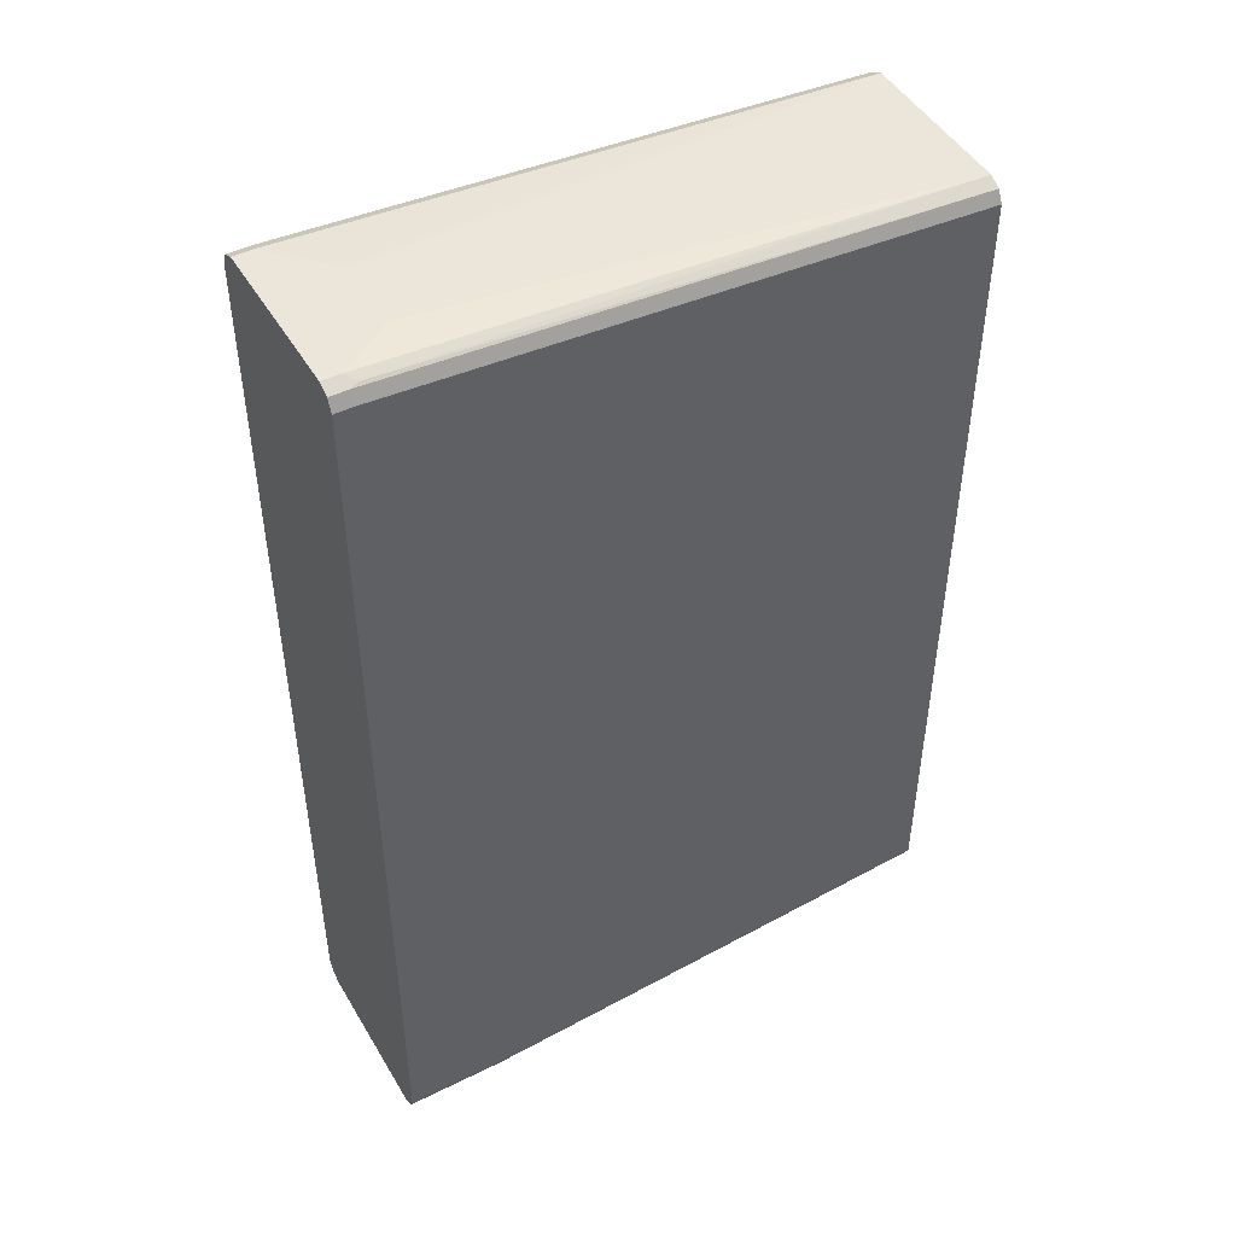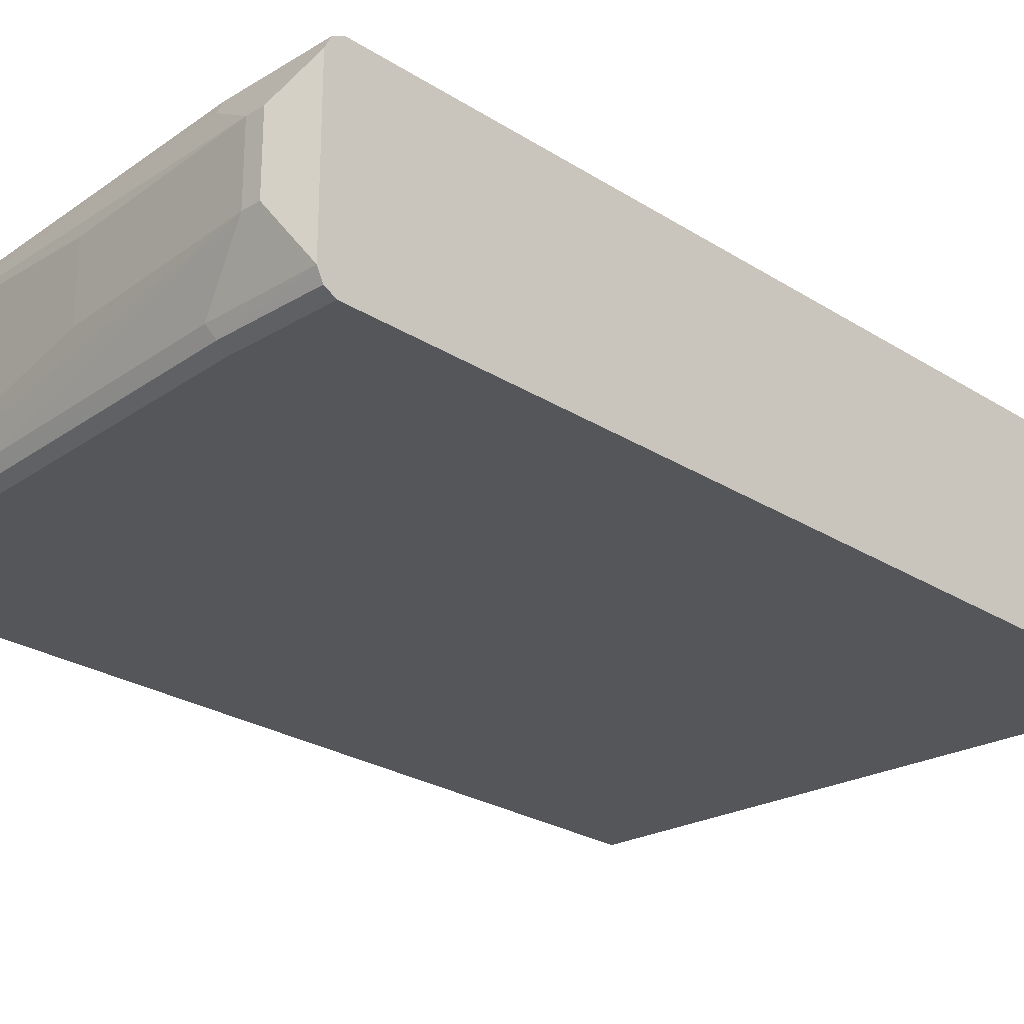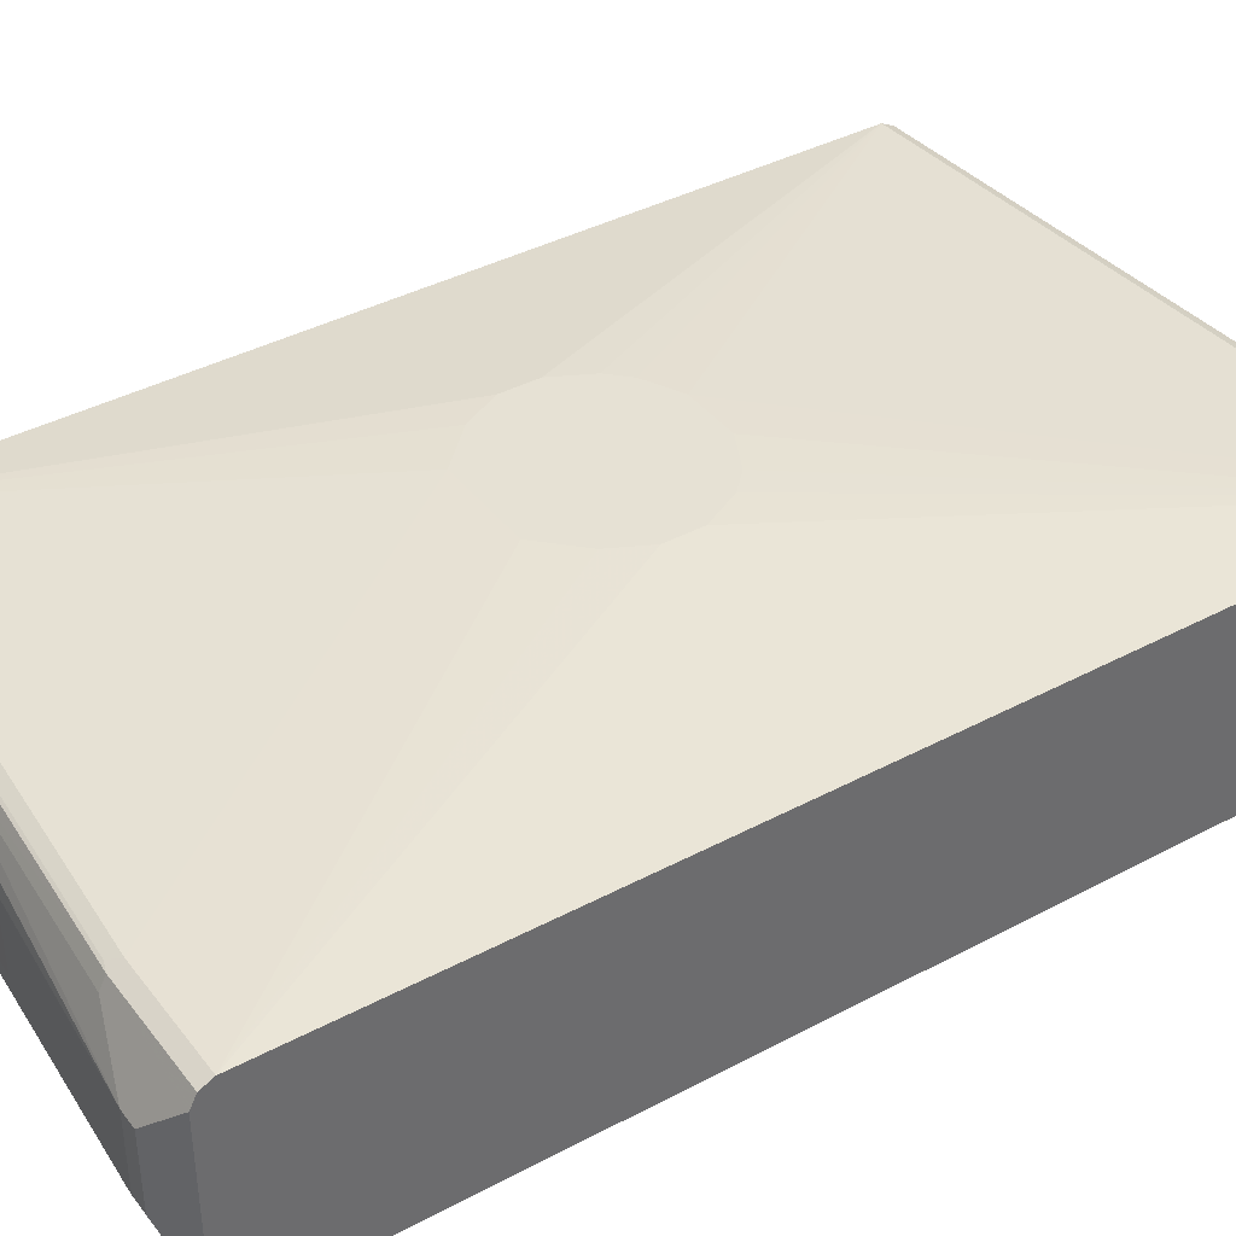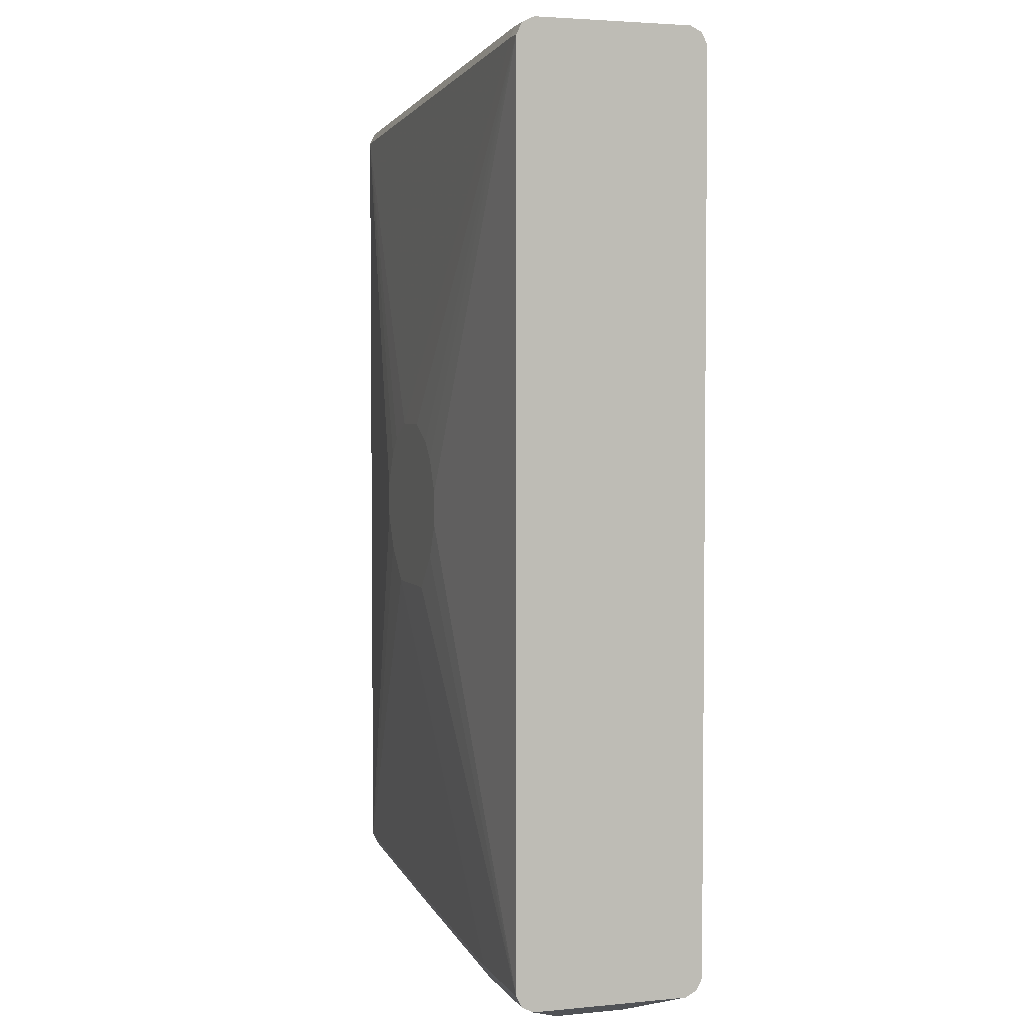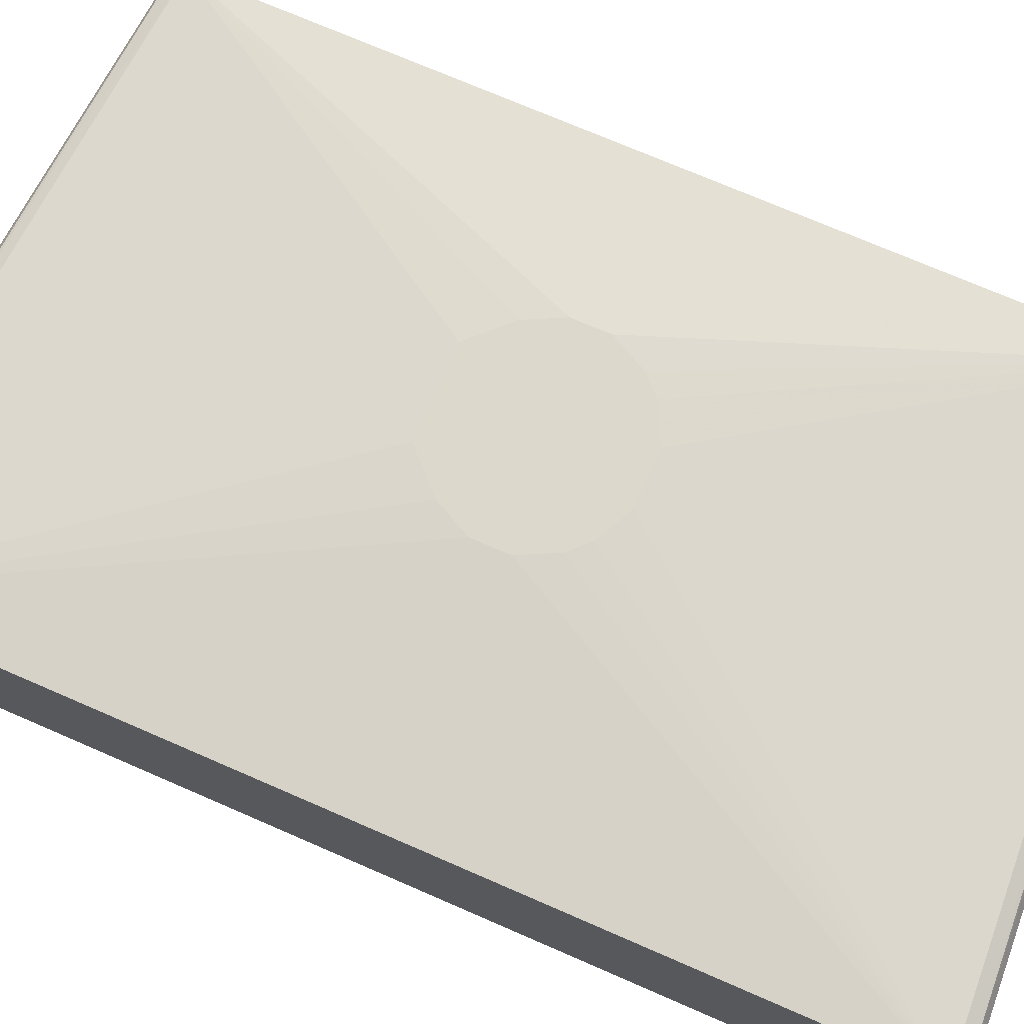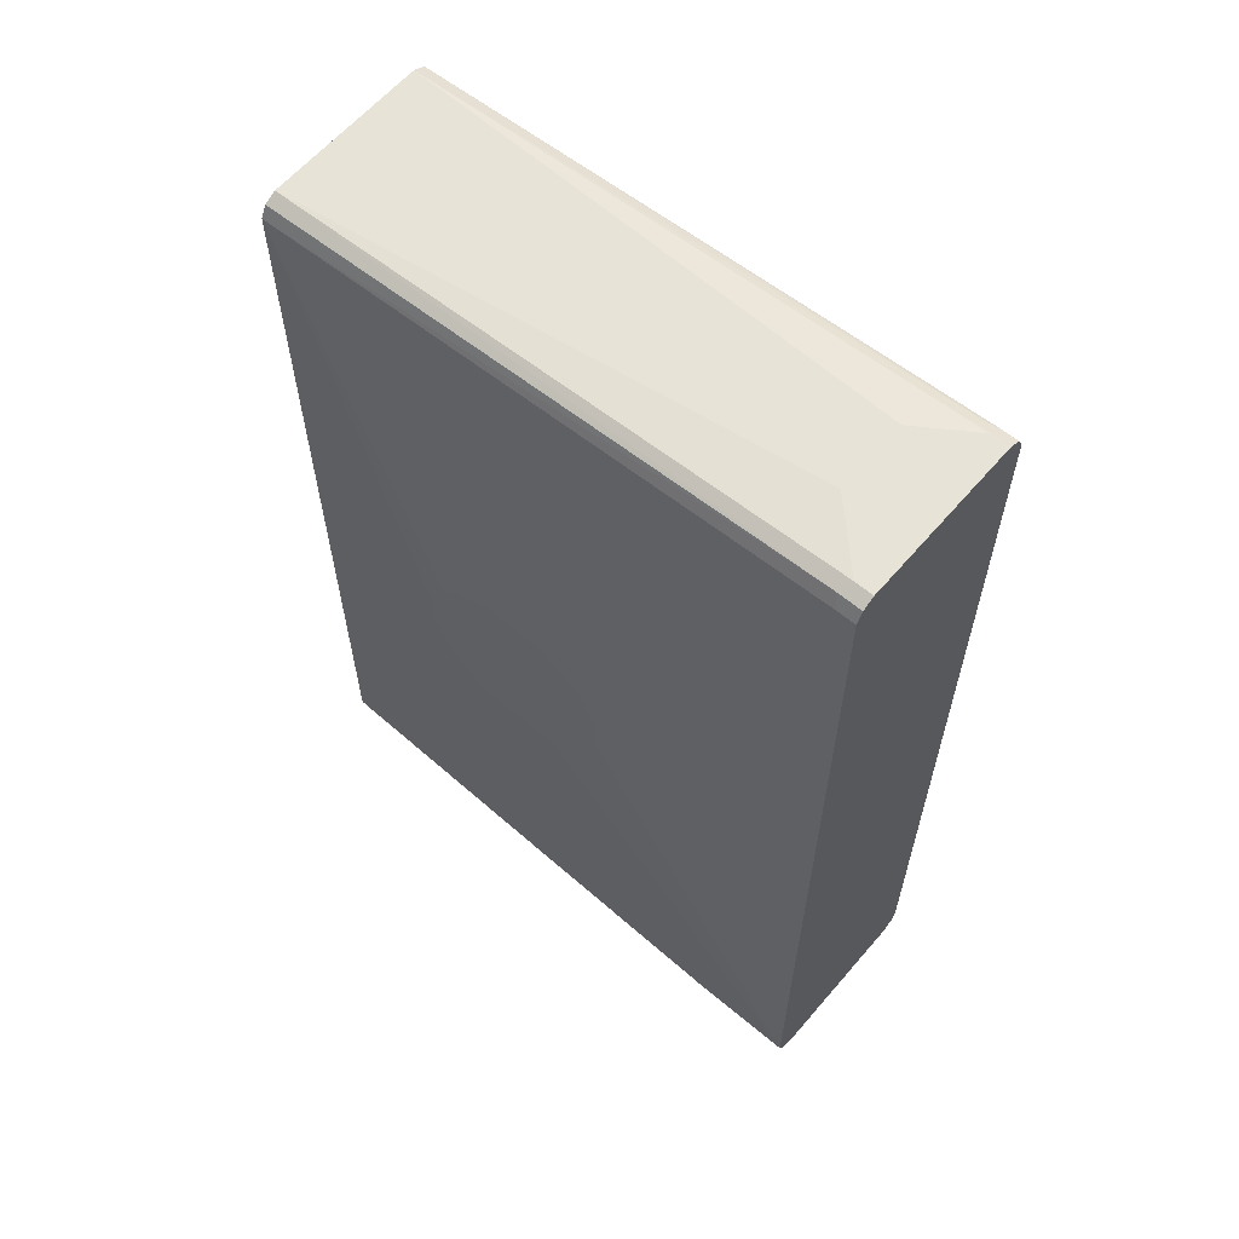
<metadata>
{"format":"obj","ext":"obj","renderer":"f3d","projection":"perspective","resolution":1024,"background":"white","views":[{"elev":47.4,"azim":150.7,"up":"+Y"},{"elev":-25.4,"azim":44.4,"up":"+Z"},{"elev":39.3,"azim":56.4,"up":"+Z"},{"elev":3.5,"azim":72.4,"up":"+Y"},{"elev":72.7,"azim":113.5,"up":"+Z"},{"elev":61.7,"azim":40.5,"up":"+Y"}]}
</metadata>
<code>
v -0.03873 -0.4839 -0.0968
v 0.3291 -0.5227 -0.0387
v 0.3291 -0.5227 0.0387
v 0.542 -0.542 -0.03872
v 0.2129 -0.5033 -0.09678
v 0.484 -0.5227 -0.09679
v 0.4904 -0.5162 -0.1097
v 0.6002 -0.5227 -0.09685
v 0.6002 -0.5162 -0.1097
v 0.6002 -0.5036 -0.116
v 0.484 -0.5033 -0.1162
v 0.2129 -0.4839 -0.1162
v 0.2194 -0.4968 -0.1097
v -0.03873 -0.4775 -0.1097
v -0.03873 0.4646 -0.1162
v -0.03868 -0.4645 -0.1162
v 0.6002 -0.5033 -0.1162
v 0.6002 -0.5227 0.07751
v 0.5614 -0.542 0.0387
v 0.5614 -0.542 -0.03872
v 0.542 -0.542 0.0387
v -0.03873 -0.4839 0.0774
v 0.2129 -0.5033 0.07743
v 0.484 -0.5227 0.07743
v 0.484 -0.5162 0.09033
v 0.6002 -0.5162 0.09033
v 0.6002 -0.5033 0.09679
v 0.6002 0.5033 0.09679
v 0.3484 0.01935 0.1162
v 0.3484 -0.01932 0.1162
v 0.3291 -0.05799 0.1162
v 0.2904 -0.09675 0.1162
v 0.1355 -0.01932 0.1162
v 0.1936 -0.09675 0.1162
v 0.484 -0.5033 0.09679
v 0.2129 -0.4839 0.09678
v 0.4743 -0.513 0.09194
v 0.2032 -0.4936 0.09193
v -0.03873 -0.4645 0.09678
v 0.1549 -0.05799 0.1162
v -0.03873 0.4646 0.09678
v 0.1355 0.01935 0.1162
v 0.1549 0.05801 0.1162
v 0.2129 0.09678 0.1162
v 0.1743 0.07739 0.1162
v 0.5807 0.5033 0.09679
v 0.5743 0.5162 0.09033
v 0.271 0.09678 0.1162
v 0.3097 0.07739 0.1162
v 0.3291 0.05801 0.1162
v 0.6002 0.5162 0.09033
v 0.6002 0.5227 0.07743
v 0.6002 0.5033 -0.1162
v 0.6002 0.5227 -0.09679
v 0.5807 0.5227 -0.09679
v 0.5807 0.5162 -0.1097
v 0.6002 0.5162 -0.1097
v 0.5807 0.5033 -0.1162
v -0.03873 0.4774 -0.1097
v 0.5711 0.5178 -0.1065
v -0.03873 0.4839 -0.09678
v -0.03873 0.4839 0.0774
v 0.5227 0.5227 0.01936
v 0.5227 0.5227 -0.05806
v 0.5807 0.5227 0.07743
v -0.03873 0.4774 0.09032
v -0.03873 -0.4775 0.09032
v 0.2129 -0.4968 0.09032
f 17 52 18
f 53 52 17
f 54 52 53
f 54 55 52
f 54 56 55
f 53 17 15
f 57 53 56
f 57 54 53
f 58 56 53
f 58 15 56
f 58 53 15
f 45 44 41
f 57 56 54
f 28 18 52
f 44 33 49
f 51 52 47
f 51 47 28
f 50 29 28
f 50 28 49
f 50 49 29
f 49 33 29
f 48 44 49
f 48 49 28
f 48 28 44
f 46 44 28
f 46 28 47
f 46 47 41
f 46 41 44
f 16 15 17
f 51 28 52
f 59 56 15
f 47 62 66
f 60 55 56
f 45 41 43
f 6 8 4
f 35 27 32
f 35 25 27
f 3 22 1
f 68 25 38
f 68 23 25
f 67 22 23
f 67 23 68
f 67 68 38
f 67 38 39
f 67 39 22
f 22 39 1
f 39 41 1
f 60 56 59
f 62 15 41
f 47 66 41
f 65 63 62
f 65 62 47
f 65 47 52
f 65 52 63
f 63 52 55
f 64 63 55
f 64 55 61
f 64 61 63
f 63 61 62
f 61 15 62
f 59 15 61
f 60 59 61
f 60 61 55
f 66 62 41
f 45 43 44
f 15 1 41
f 42 33 43
f 21 4 19
f 20 19 4
f 20 4 8
f 20 8 19
f 19 8 18
f 8 17 18
f 9 10 8
f 10 17 8
f 10 11 17
f 11 16 17
f 12 16 11
f 14 16 12
f 14 15 16
f 14 1 15
f 21 3 4
f 14 5 1
f 13 5 14
f 43 33 44
f 13 14 12
f 13 12 7
f 7 12 11
f 7 10 9
f 7 9 8
f 7 8 6
f 7 6 5
f 5 6 4
f 5 4 1
f 2 1 4
f 2 4 3
f 2 3 1
f 13 7 5
f 21 22 3
f 7 11 10
f 24 23 21
f 21 23 22
f 42 43 41
f 42 41 33
f 33 41 39
f 40 34 33
f 40 33 39
f 36 34 39
f 36 39 38
f 37 36 38
f 37 38 25
f 37 25 35
f 37 35 36
f 36 35 34
f 34 35 32
f 34 32 33
f 40 39 34
f 30 29 32
f 24 25 23
f 32 29 33
f 24 18 25
f 24 21 18
f 26 25 18
f 26 27 25
f 26 18 27
f 21 19 18
f 27 28 29
f 30 27 29
f 31 27 30
f 31 32 27
f 31 30 32
f 27 18 28

</code>
